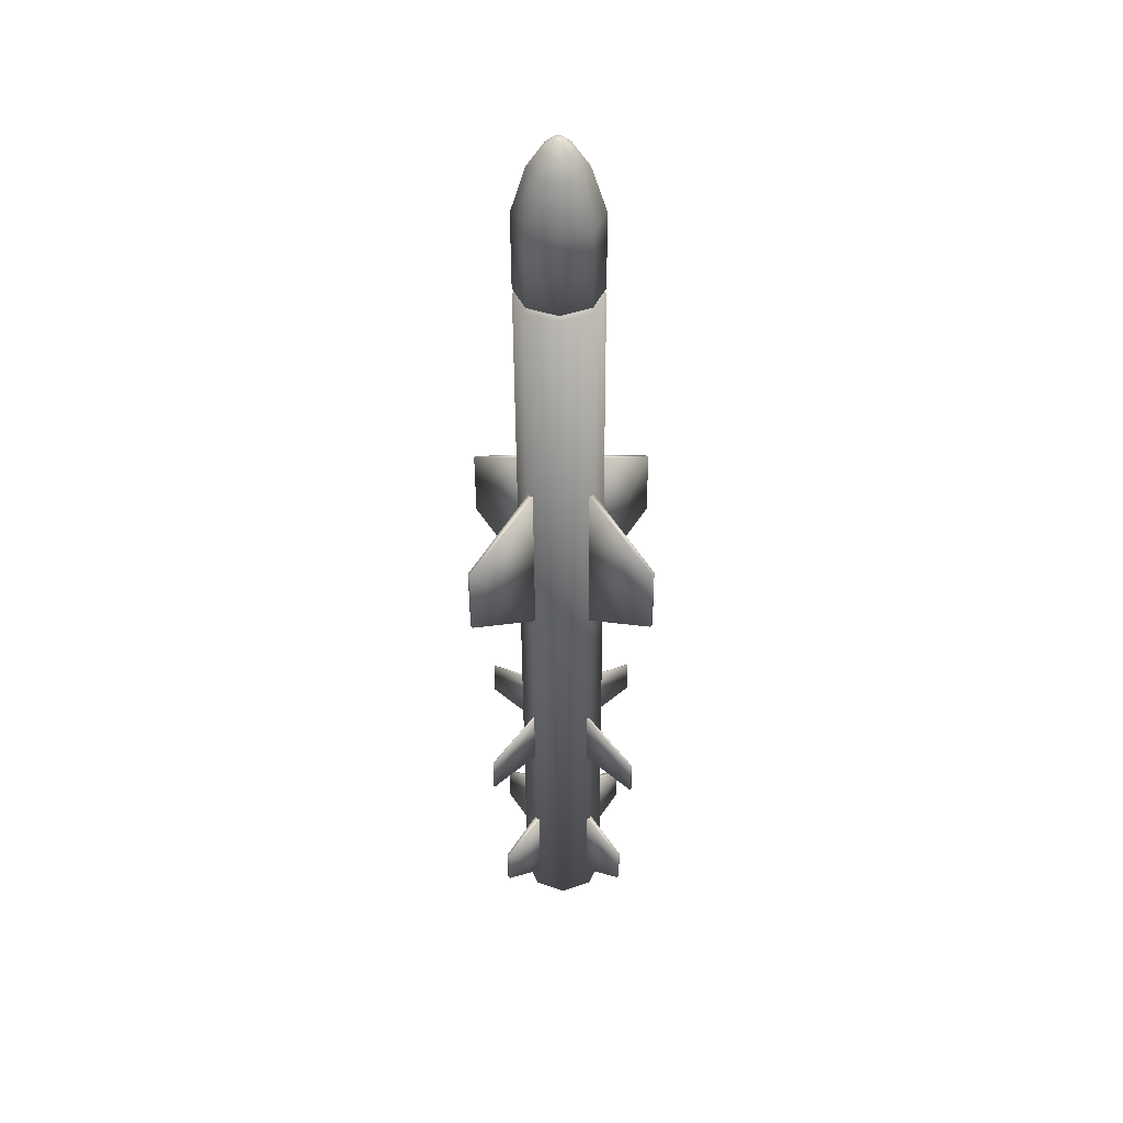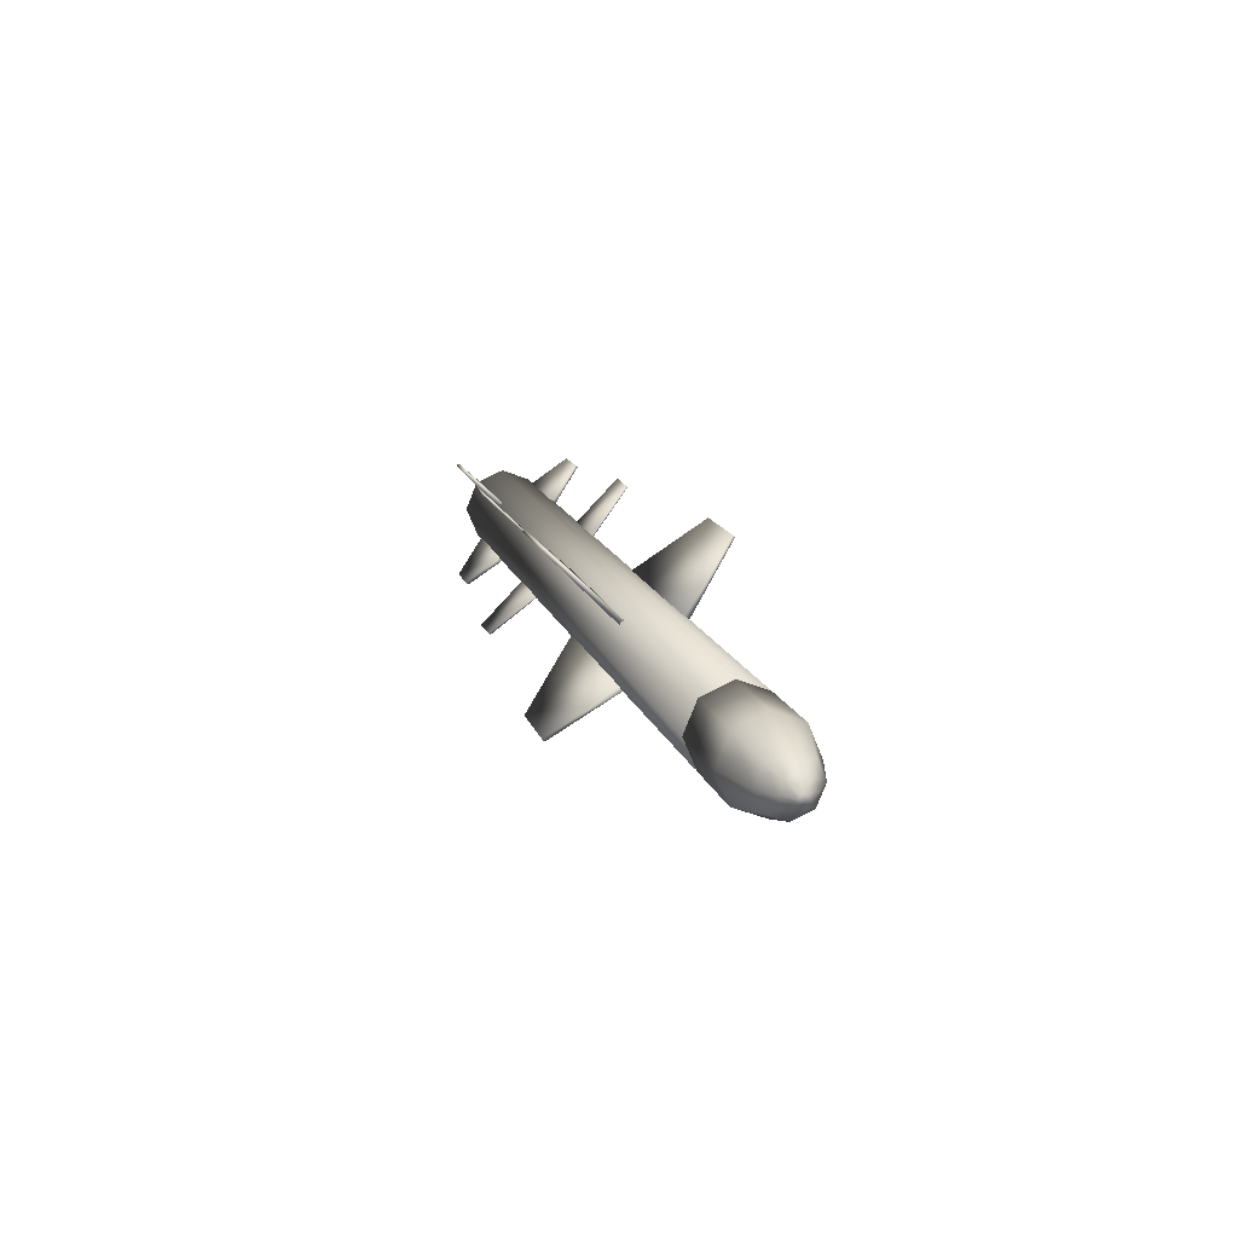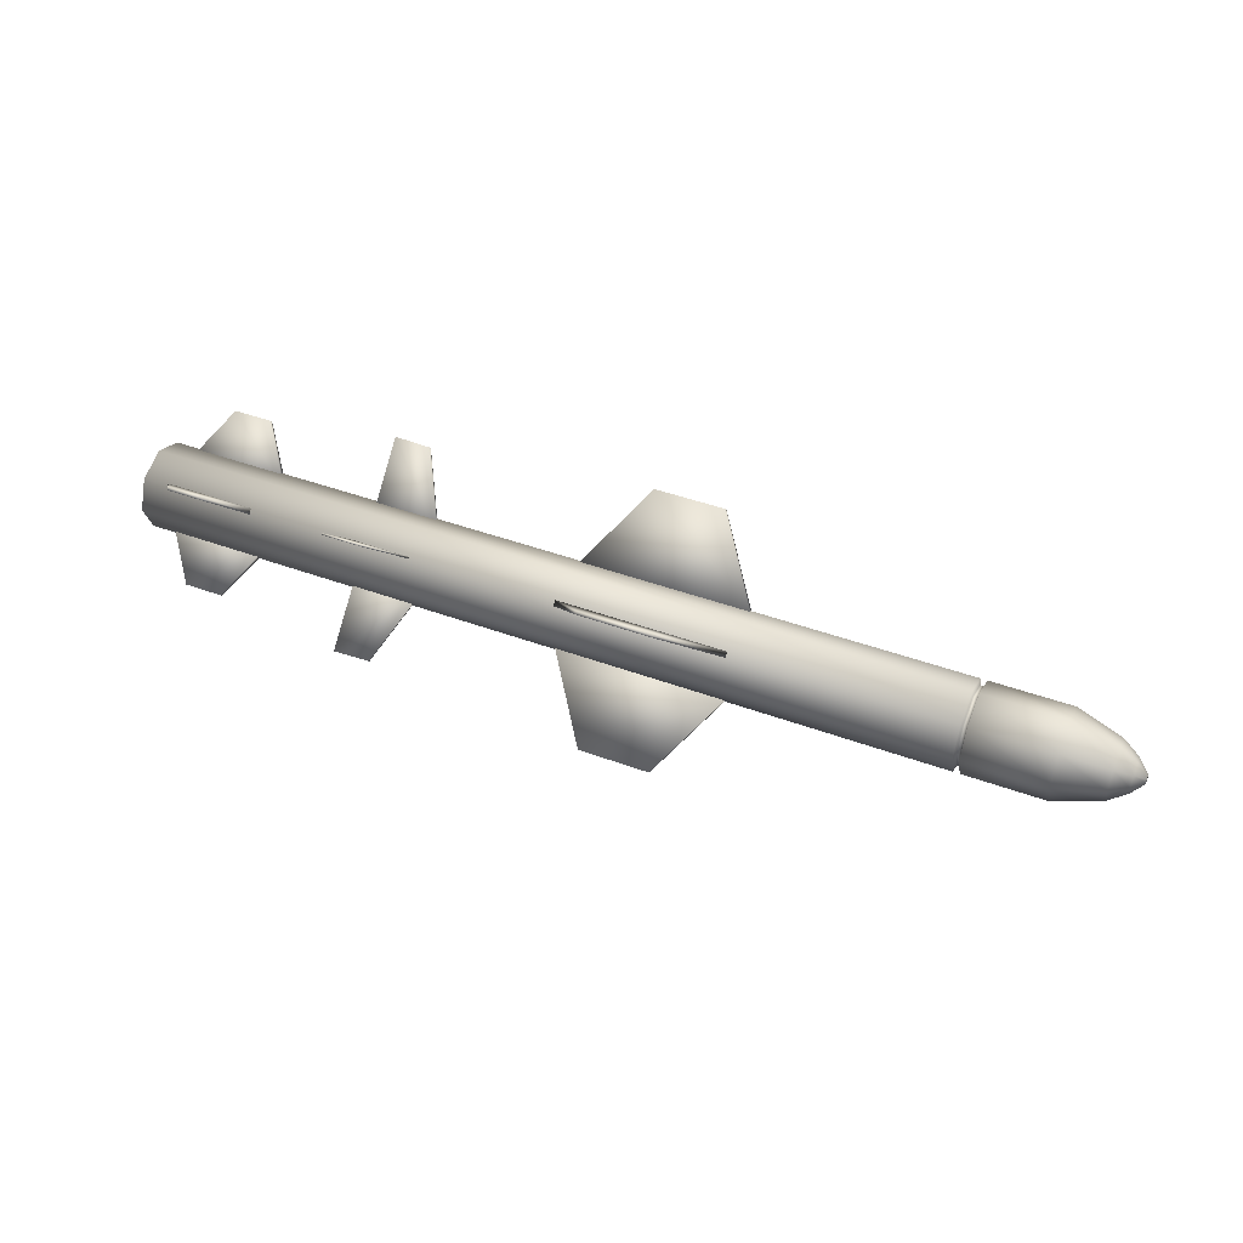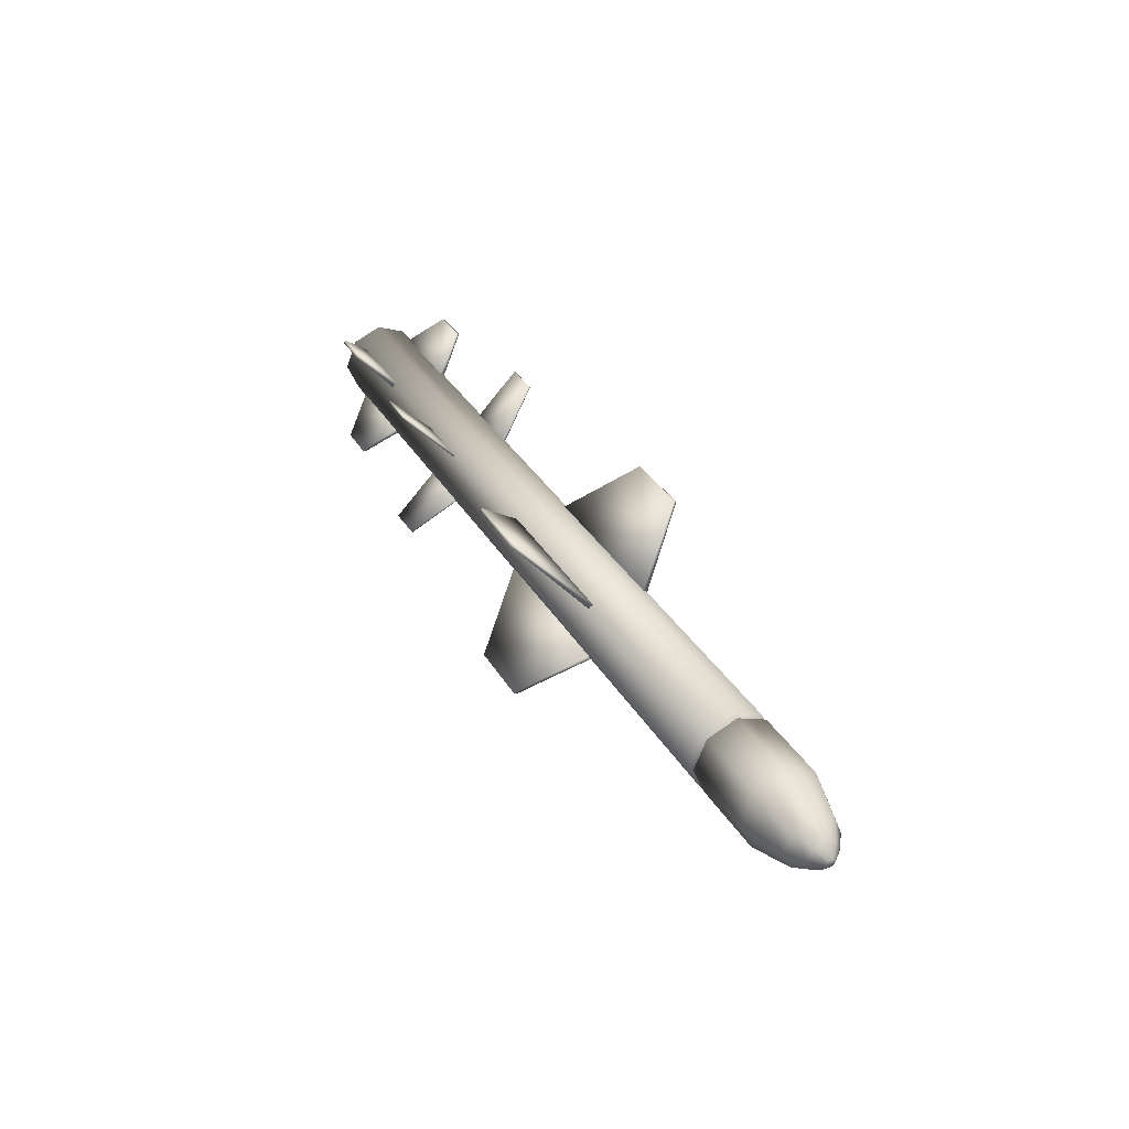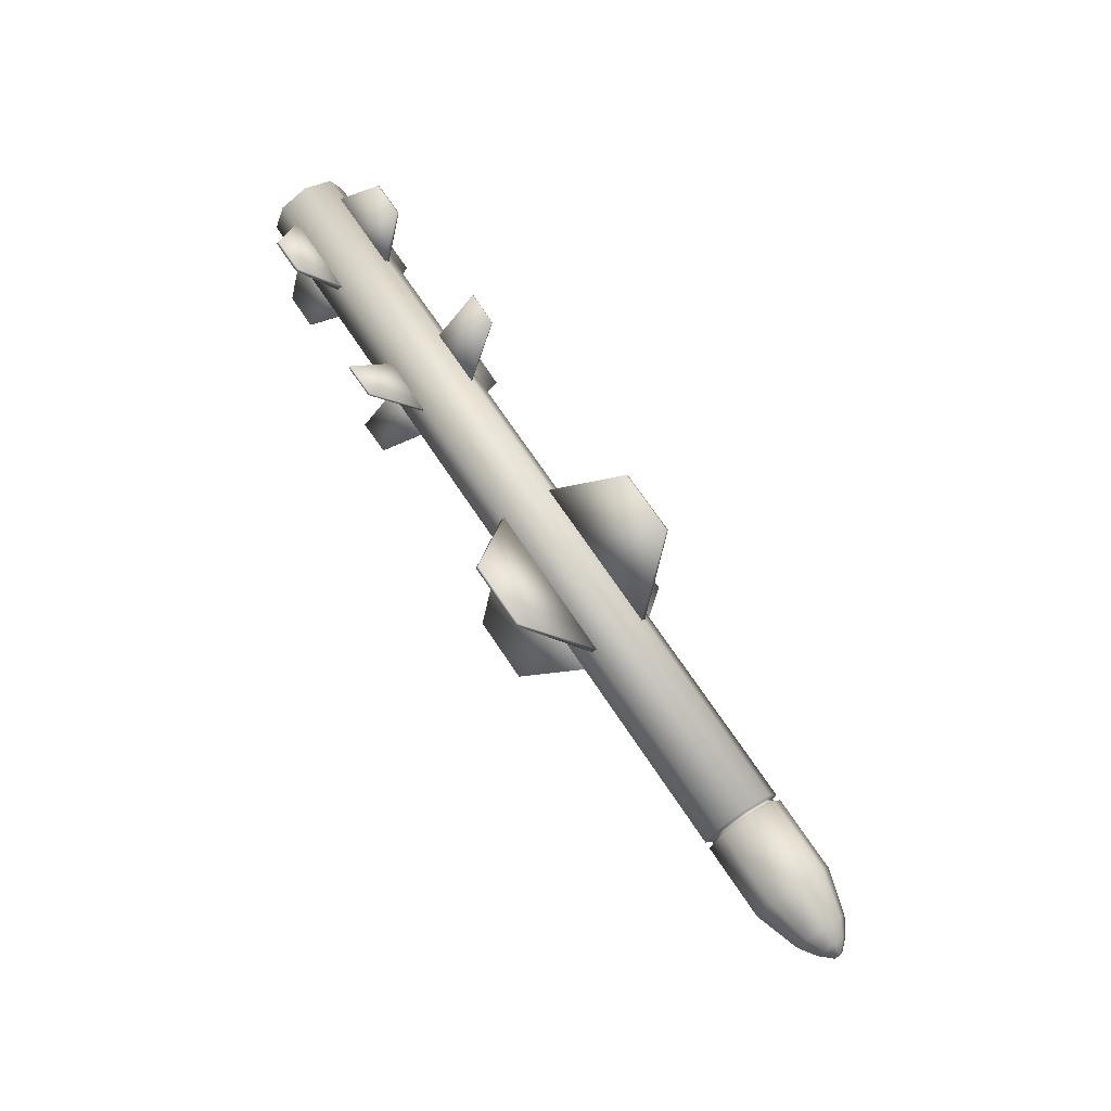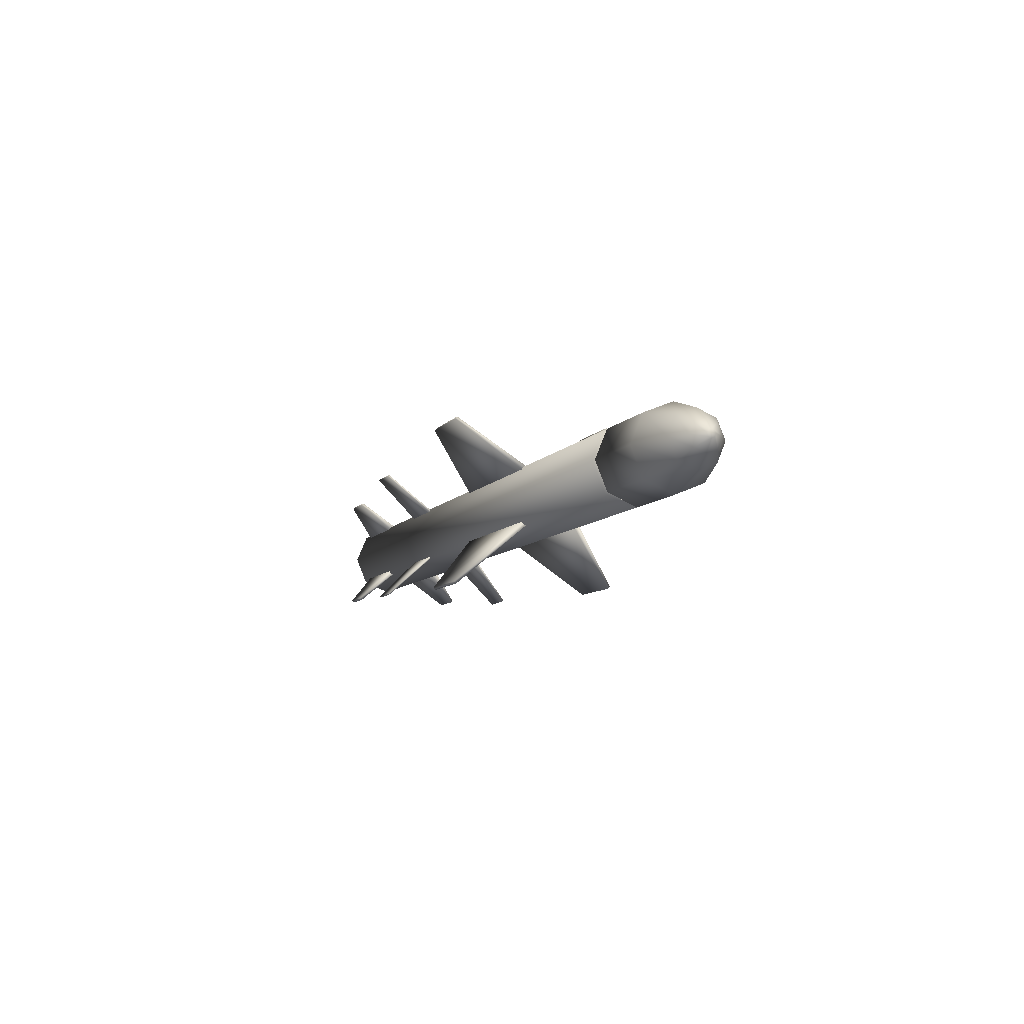
<metadata>
{"format":"obj","ext":"obj","renderer":"f3d","projection":"perspective","resolution":1024,"background":"white","views":[{"elev":-47.1,"azim":90.3,"up":"+Y"},{"elev":15.7,"azim":74.4,"up":"+Y"},{"elev":44.3,"azim":23.3,"up":"+Z"},{"elev":34.4,"azim":63.2,"up":"+Y"},{"elev":70.0,"azim":56.4,"up":"+Y"},{"elev":-8.5,"azim":69.5,"up":"+Y"}]}
</metadata>
<code>
o Cylinder
v 1.143 -0.06972 -0.08213
v 1.271 -0.2278 -0.2359
v 1.456 -0.2278 -0.2359
v 1.587 -0.06972 -0.08213
v 1.143 -0.08037 -0.07147
v 1.271 -0.2342 -0.2295
v 1.456 -0.2342 -0.2295
v 1.587 -0.08037 -0.07147
v 1.143 0.08213 0.06972
v 1.271 0.2359 0.2278
v 1.456 0.2359 0.2278
v 1.587 0.08213 0.06972
v 1.143 0.07147 0.08037
v 1.271 0.2295 0.2342
v 1.456 0.2295 0.2342
v 1.587 0.07147 0.08037
v 0.04806 -0.0413 -0.05555
v 0.1399 -0.1595 -0.1677
v 0.2425 -0.1595 -0.1677
v 0.3359 -0.0413 -0.05555
v 0.04806 -0.05379 -0.04305
v 0.1399 -0.1659 -0.1613
v 0.2425 -0.1659 -0.1613
v 0.3359 -0.05379 -0.04305
v 0.04806 0.05555 0.0413
v 0.1399 0.1677 0.1595
v 0.2425 0.1677 0.1595
v 0.3359 0.05555 0.0413
v 0.04806 0.04305 0.05379
v 0.1399 0.1613 0.1659
v 0.2425 0.1613 0.1659
v 0.3359 0.04305 0.05379
v 0.04806 -0.05555 0.0413
v 0.1399 -0.1677 0.1595
v 0.2425 -0.1677 0.1595
v 0.3359 -0.05555 0.0413
v 0.04806 -0.04305 0.05379
v 0.1399 -0.1613 0.1659
v 0.2425 -0.1613 0.1659
v 0.3359 -0.04305 0.05379
v 0.04806 0.0413 -0.05555
v 0.1399 0.1595 -0.1677
v 0.2425 0.1595 -0.1677
v 0.3359 0.0413 -0.05555
v 0.04806 0.05379 -0.04305
v 0.1399 0.1659 -0.1613
v 0.2425 0.1659 -0.1613
v 0.3359 0.05379 -0.04305
v 1.143 -0.08213 0.06972
v 1.271 -0.2359 0.2278
v 1.456 -0.2359 0.2278
v 1.587 -0.08213 0.06972
v 1.143 -0.07147 0.08037
v 1.271 -0.2295 0.2342
v 1.456 -0.2295 0.2342
v 1.587 -0.07147 0.08037
v 1.143 0.06972 -0.08213
v 1.271 0.2278 -0.2359
v 1.456 0.2278 -0.2359
v 1.587 0.06972 -0.08213
v 1.143 0.08037 -0.07147
v 1.271 0.2342 -0.2295
v 1.456 0.2342 -0.2295
v 1.587 0.08037 -0.07147
v 0.00273 0.1119 0
v 2.162 0.09661 -1e-06
v 0.00273 0.07909 -0.07909
v 2.162 0.06831 -0.06832
v 0.00273 -0 -0.1119
v 2.162 -0 -0.09661
v 0.00273 -0.07909 -0.07909
v 2.162 -0.06831 -0.06832
v 0.00273 -0.1119 0
v 2.162 -0.09661 -1e-06
v 0.00273 -0.07909 0.07909
v 2.162 -0.06831 0.06831
v 0.00273 0 0.1119
v 2.162 0 0.09661
v 0.00273 0.07909 0.07909
v 2.162 0.06831 0.06831
v 2.374 0.1119 -2e-06
v 2.374 0.07909 -0.07909
v 2.374 -0 -0.1119
v 2.374 -0.07909 -0.07909
v 2.374 -0.1119 -2e-06
v 2.374 -0.07909 0.07909
v 2.374 0 0.1118
v 2.374 0.07909 0.07909
v 2.494 0.07357 -2e-06
v 2.494 0.05202 -0.05202
v 2.494 -0 -0.07357
v 2.494 -0.05202 -0.05202
v 2.494 -0.07357 -2e-06
v 2.494 -0.05202 0.05202
v 2.494 0 0.07356
v 2.494 0.05202 0.05202
v 2.539 0.04232 -2e-06
v 2.539 0.02992 -0.02993
v 2.539 -0 -0.04232
v 2.539 -0.02992 -0.02993
v 2.539 -0.04232 -2e-06
v 2.539 -0.02992 0.02992
v 2.539 0 0.04232
v 2.539 0.02992 0.02992
v 2.567 0.01154 -2e-06
v 2.567 0.008162 -0.008164
v 2.567 -0 -0.01154
v 2.567 -0.008162 -0.008164
v 2.567 -0.01154 -2e-06
v 2.567 -0.008162 0.00816
v 2.567 0 0.01154
v 2.567 0.008162 0.00816
v 2.164 -0.07909 0.07909
v 2.164 0 0.1118
v 2.164 0.07909 0.07909
v 2.164 0.1119 -1e-06
v 2.164 0.07909 -0.07909
v 2.164 -0 -0.1119
v 2.164 -0.07909 -0.07909
v 2.164 -0.1119 -1e-06
v 2.148 0.1119 -1e-06
v 2.148 0.07909 -0.07909
v 2.148 -0 -0.1119
v 2.148 -0.07909 -0.07909
v 2.148 -0.1119 -1e-06
v 2.148 -0.07909 0.07909
v 2.148 0 0.1118
v 2.148 0.07909 0.07909
v 2.152 -0.06831 -0.06832
v 2.152 -0 -0.09661
v 2.152 0.06831 -0.06832
v 2.152 0.09661 -1e-06
v 2.152 0.06831 0.06831
v 2.152 0 0.09661
v 2.152 -0.06831 0.06831
v 2.152 -0.09661 -1e-06
v 0.5907 -0.0292 0.03502
v 0.5906 -0.1903 0.1961
v 0.688 -0.1885 0.1943
v 0.7813 -0.031 0.03682
v 0.5907 -0.0324 0.03183
v 0.5906 -0.1935 0.1929
v 0.688 -0.1917 0.1911
v 0.7813 -0.0342 0.03363
v 0.5907 0.03502 -0.0292
v 0.5906 0.1961 -0.1903
v 0.688 0.1943 -0.1885
v 0.7813 0.03682 -0.031
v 0.5907 0.03183 -0.0324
v 0.5906 0.1929 -0.1935
v 0.688 0.1911 -0.1917
v 0.7813 0.03363 -0.0342
v 0.588 0.03457 0.03803
v 0.5879 0.1956 0.1991
v 0.6853 0.1938 0.1973
v 0.7786 0.03637 0.03983
v 0.588 0.03043 0.04217
v 0.5879 0.1915 0.2032
v 0.6853 0.1897 0.2014
v 0.7786 0.03223 0.04397
v 0.588 -0.03803 -0.03457
v 0.5879 -0.1991 -0.1956
v 0.6853 -0.1973 -0.1938
v 0.7786 -0.03983 -0.03637
v 0.588 -0.04217 -0.03043
v 0.5879 -0.2032 -0.1915
v 0.6853 -0.2014 -0.1897
v 0.7786 -0.04397 -0.03223
f 5 1 2 6
f 6 2 3 7
f 7 3 4 8
f 1 5 8 4
f 1 4 3 2
f 8 5 6 7
f 13 14 10 9
f 14 15 11 10
f 15 16 12 11
f 16 13 9 12
f 9 10 11 12
f 16 15 14 13
f 21 17 18 22
f 22 18 19 23
f 23 19 20 24
f 24 20 17 21
f 17 20 19 18
f 24 21 22 23
f 29 30 26 25
f 30 31 27 26
f 31 32 28 27
f 32 29 25 28
f 25 26 27 28
f 32 31 30 29
f 37 33 34 38
f 38 34 35 39
f 39 35 36 40
f 40 36 33 37
f 33 36 35 34
f 40 37 38 39
f 45 46 42 41
f 46 47 43 42
f 47 48 44 43
f 48 45 41 44
f 41 42 43 44
f 48 47 46 45
f 53 49 50 54
f 54 50 51 55
f 55 51 52 56
f 56 52 49 53
f 49 52 51 50
f 56 53 54 55
f 61 62 58 57
f 62 63 59 58
f 63 64 60 59
f 64 61 57 60
f 57 58 59 60
f 64 63 62 61
f 132 66 68 131
f 131 68 70 130
f 130 70 72 129
f 129 72 74 136
f 136 74 76 135
f 135 76 78 134
f 114 113 86 87
f 133 80 66 132
f 134 78 80 133
f 82 81 89 90
f 115 114 87 88
f 116 115 88 81
f 118 117 82 83
f 119 118 83 84
f 117 116 81 82
f 120 119 84 85
f 113 120 85 86
f 91 90 98 99
f 85 84 92 93
f 88 87 95 96
f 84 83 91 92
f 87 86 94 95
f 83 82 90 91
f 86 85 93 94
f 81 88 96 89
f 100 99 107 108
f 94 93 101 102
f 89 96 104 97
f 90 89 97 98
f 93 92 100 101
f 96 95 103 104
f 92 91 99 100
f 95 94 102 103
f 106 105 112
f 106 112 107
f 112 111 107
f 111 110 107
f 110 108 107
f 110 109 108
f 103 102 110 111
f 99 98 106 107
f 102 101 109 110
f 97 104 112 105
f 98 97 105 106
f 101 100 108 109
f 104 103 111 112
f 79 65 67
f 79 67 69
f 79 69 77
f 69 75 77
f 69 71 75
f 71 73 75
f 78 76 113 114
f 80 78 114 115
f 66 80 115 116
f 70 68 117 118
f 72 70 118 119
f 68 66 116 117
f 74 72 119 120
f 76 74 120 113
f 65 121 122 67
f 67 122 123 69
f 69 123 124 71
f 71 124 125 73
f 73 125 126 75
f 75 126 127 77
f 79 128 121 65
f 77 127 128 79
f 125 136 135 126
f 128 133 132 121
f 123 130 129 124
f 126 135 134 127
f 121 132 131 122
f 124 129 136 125
f 122 131 130 123
f 127 134 133 128
f 141 142 138 137
f 142 143 139 138
f 143 144 140 139
f 144 141 137 140
f 137 138 139 140
f 144 143 142 141
f 149 145 146 150
f 150 146 147 151
f 151 147 148 152
f 152 148 145 149
f 145 148 147 146
f 152 149 150 151
f 157 158 154 153
f 158 159 155 154
f 159 160 156 155
f 160 157 153 156
f 153 154 155 156
f 160 159 158 157
f 165 161 162 166
f 166 162 163 167
f 167 163 164 168
f 168 164 161 165
f 161 164 163 162
f 168 165 166 167

</code>
